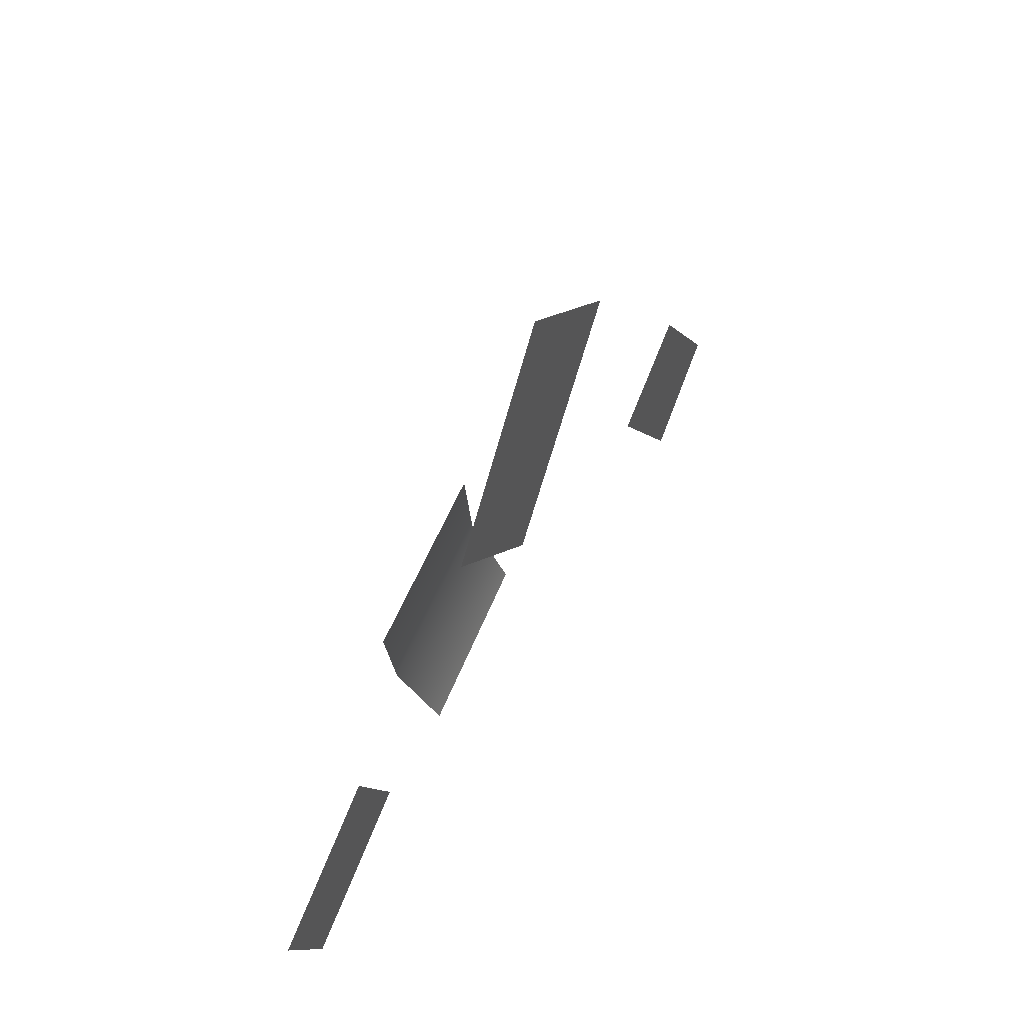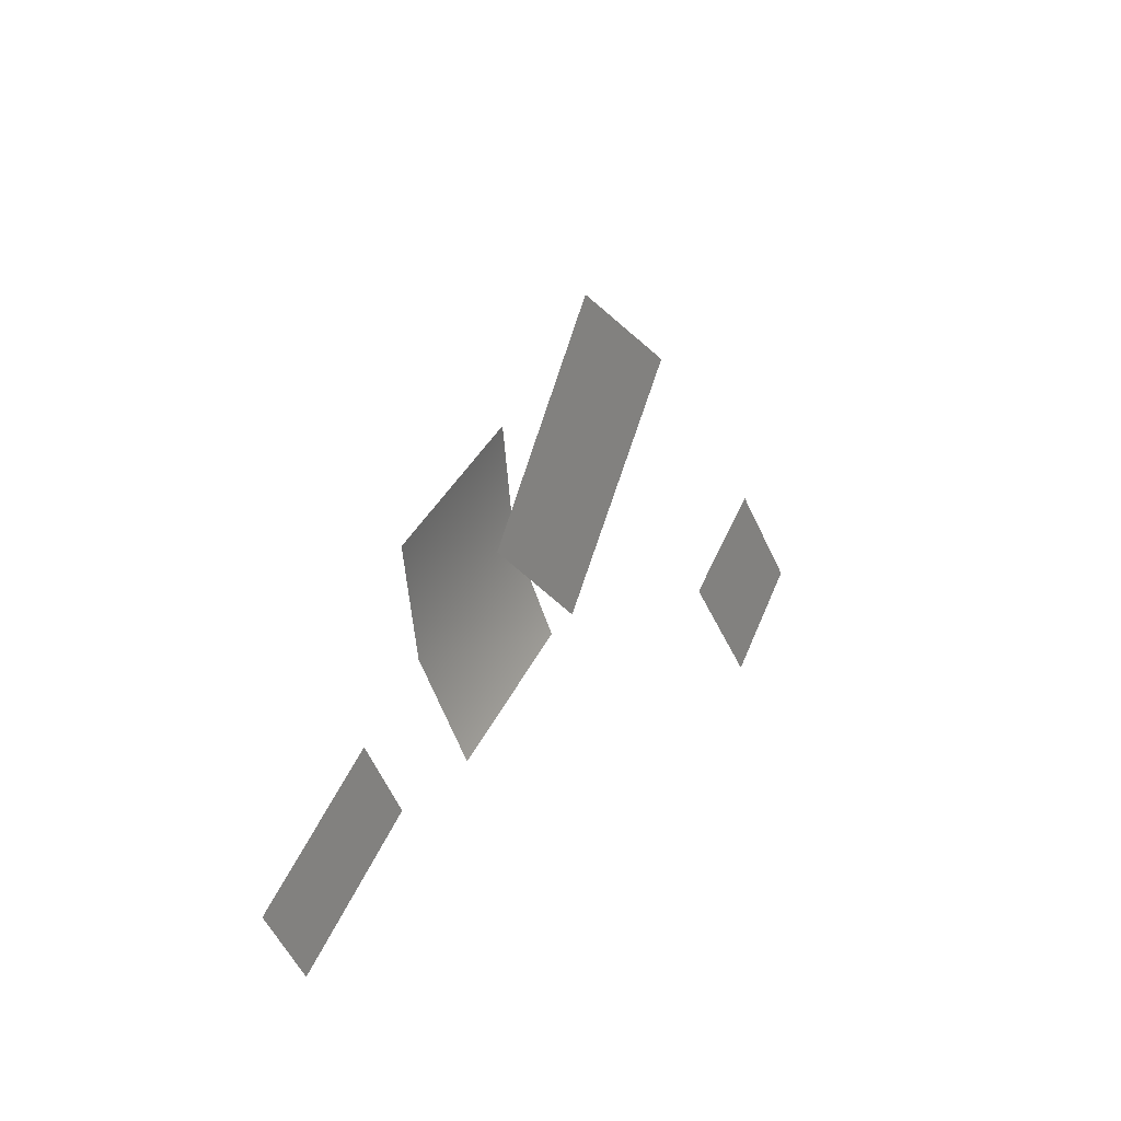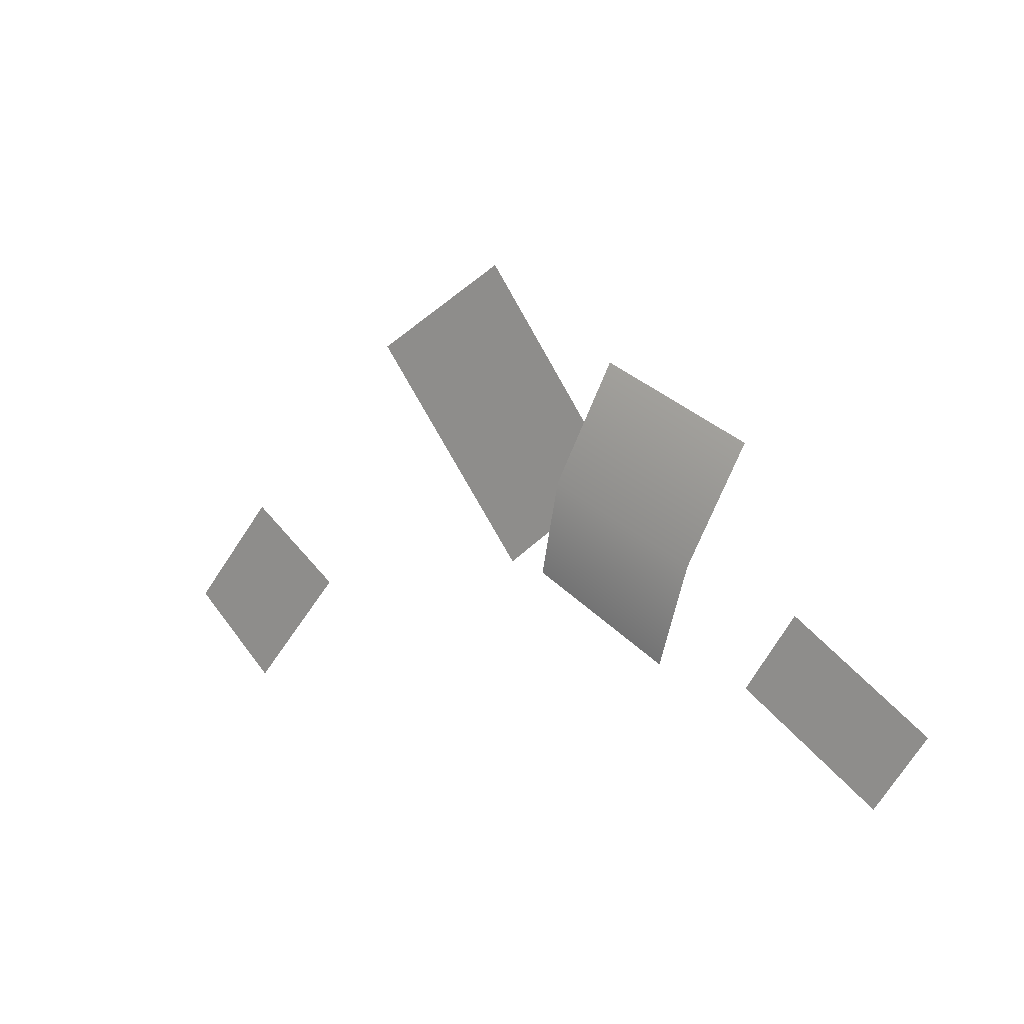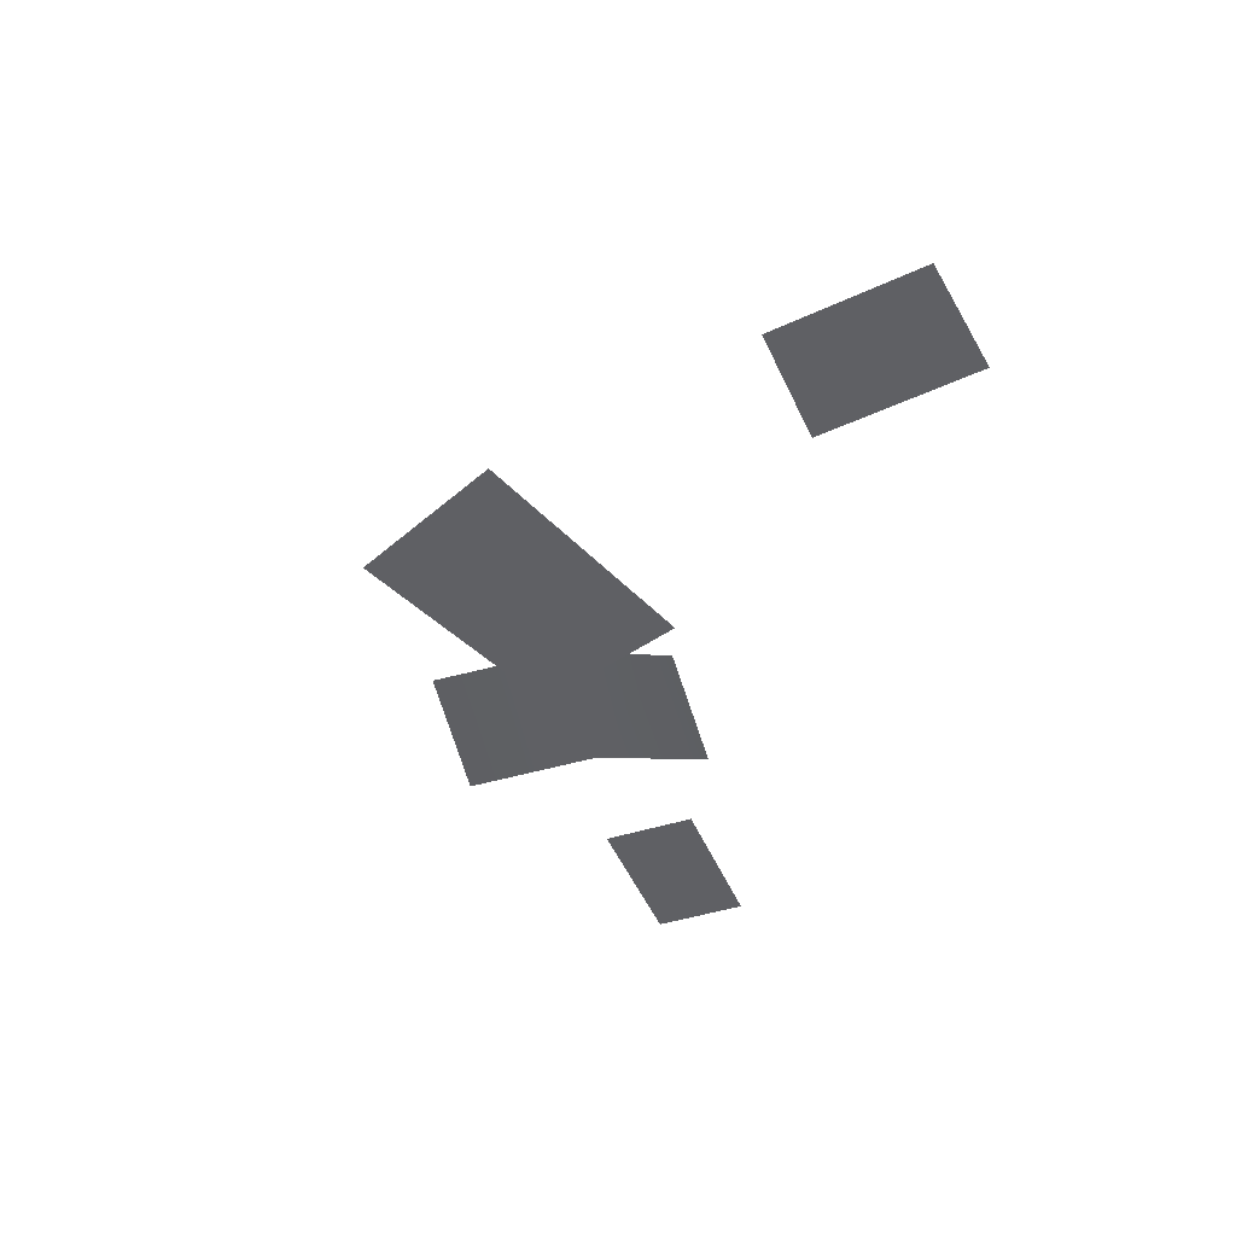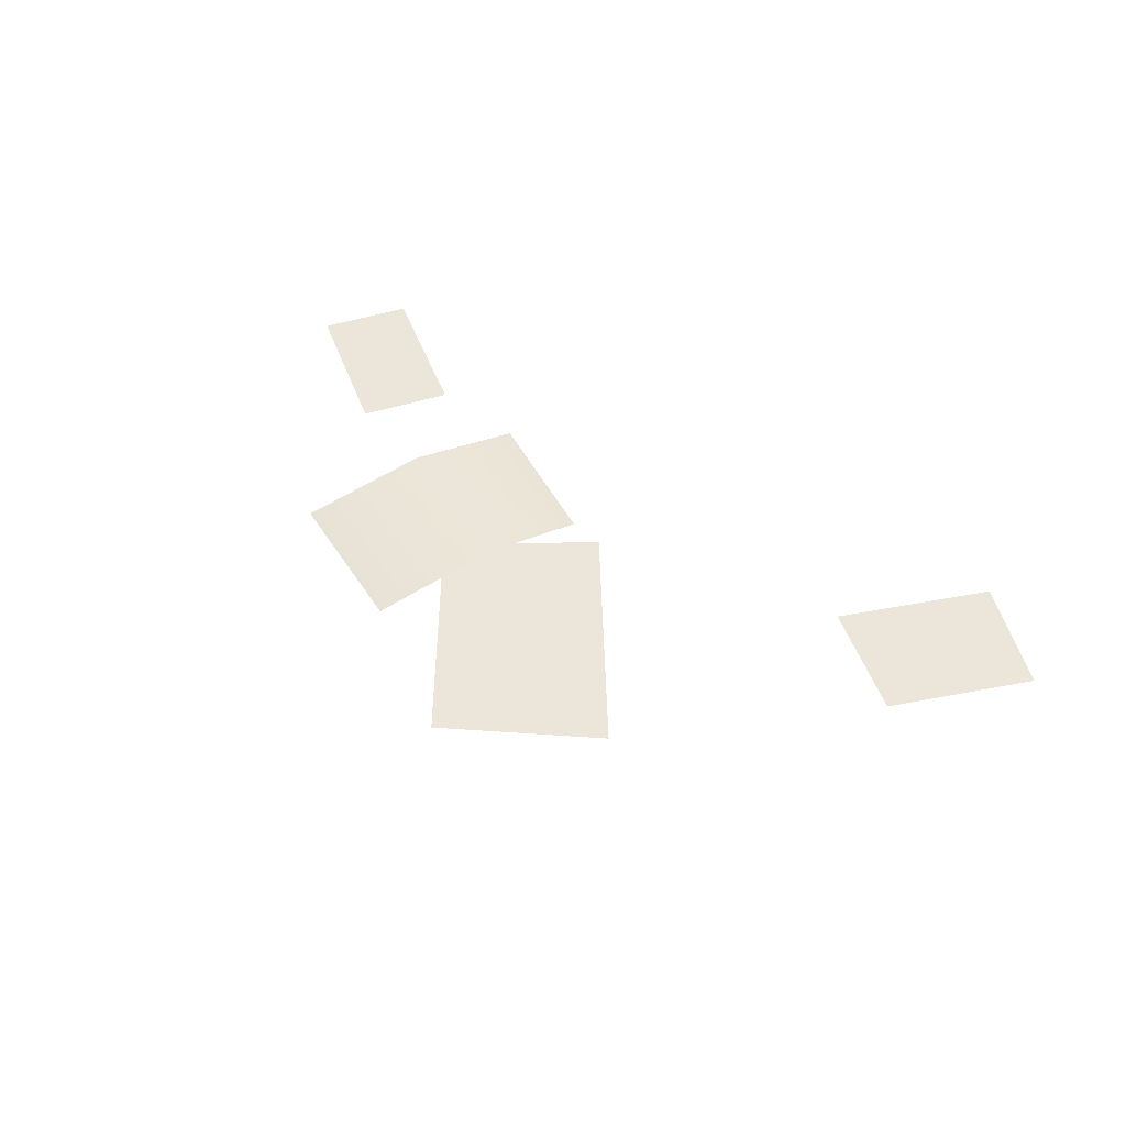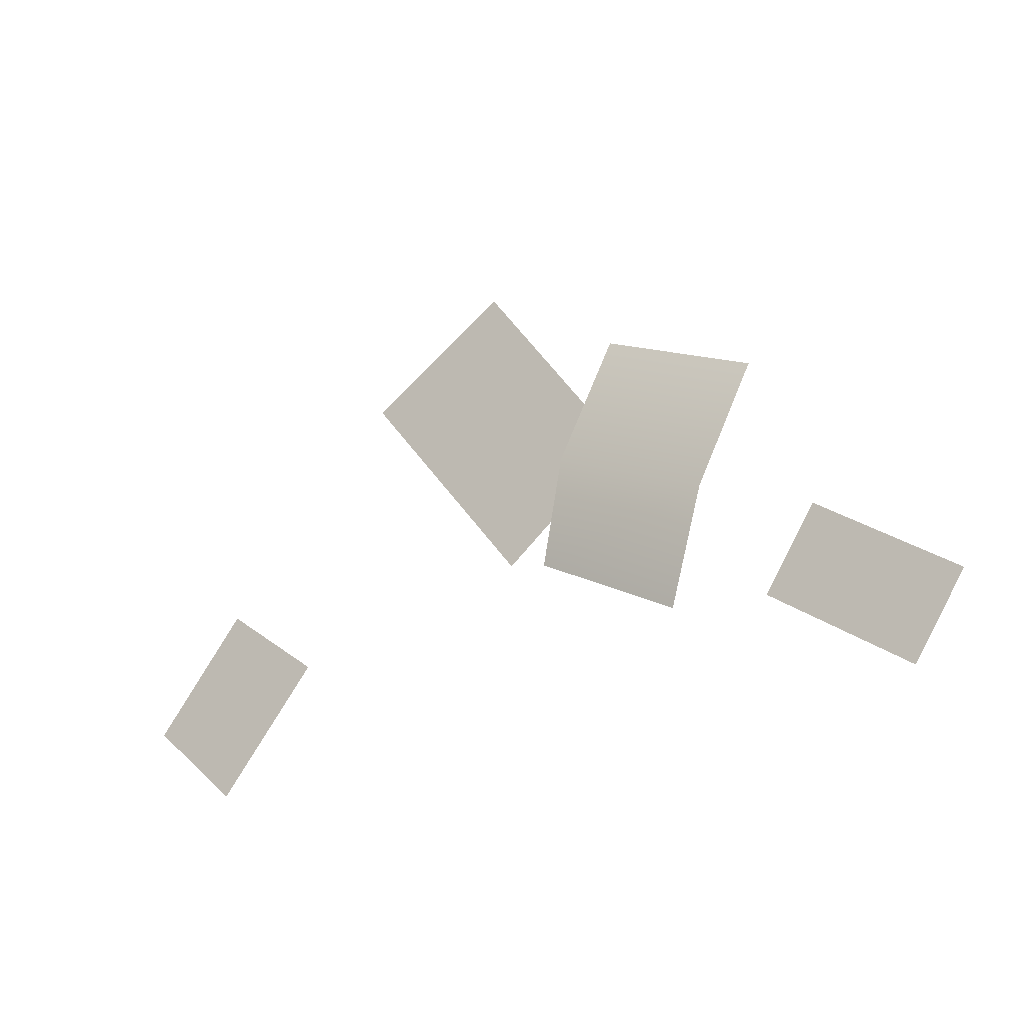
<metadata>
{"format":"obj","ext":"obj","renderer":"f3d","projection":"perspective","resolution":1024,"background":"white","views":[{"elev":49.5,"azim":-62.3,"up":"+Z"},{"elev":21.1,"azim":-59.1,"up":"+Z"},{"elev":13.2,"azim":-141.7,"up":"+Z"},{"elev":-43.9,"azim":78.7,"up":"+Y"},{"elev":46.7,"azim":37.8,"up":"+Y"},{"elev":-20.0,"azim":-146.8,"up":"+Z"}]}
</metadata>
<code>
v 52.65 0.5863 -18.93
v 41.52 0.5863 -5.545
v 41.89 0.5863 -27.91
v 29.92 0.5863 -13.56
v 3.228 0.5863 27.91
v 19.66 0.5863 17.14
v -13.79 0.5863 5.65
v 0.7075 0.5863 -6.145
v -52.65 0.5863 -15.94
v -36.84 0.5863 -5.986
v -46.92 0.5863 -25.05
v -31.11 0.5863 -15.09
v -30.14 0.506 11.58
v -12.73 0.506 18.39
v -19.9 0.506 -14.61
v -3.592 0.506 -6.788
v -7.333 2.681 4.564
v -24.74 2.681 -2.236
f 3 4 2 1
f 5 6 8 7
f 9 10 12 11
f 13 14 17 18
f 18 17 16 15

</code>
